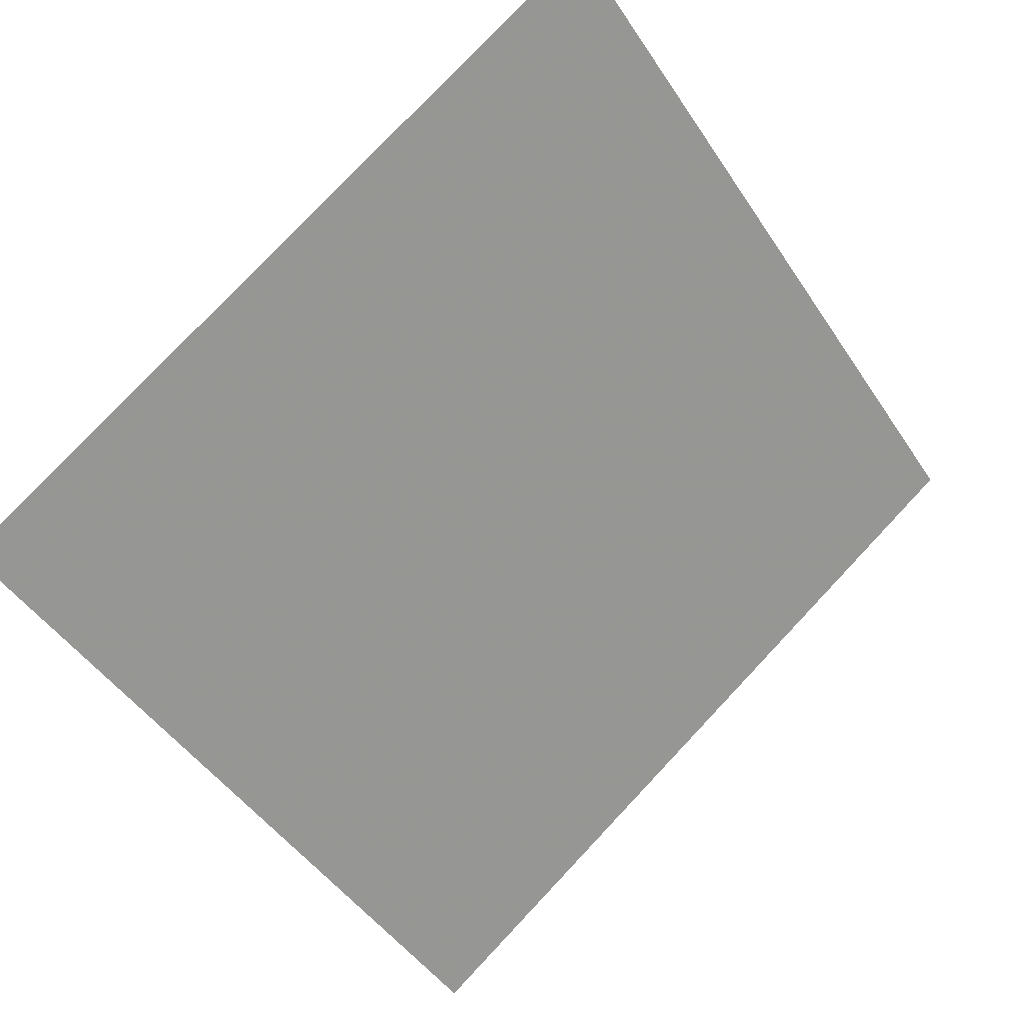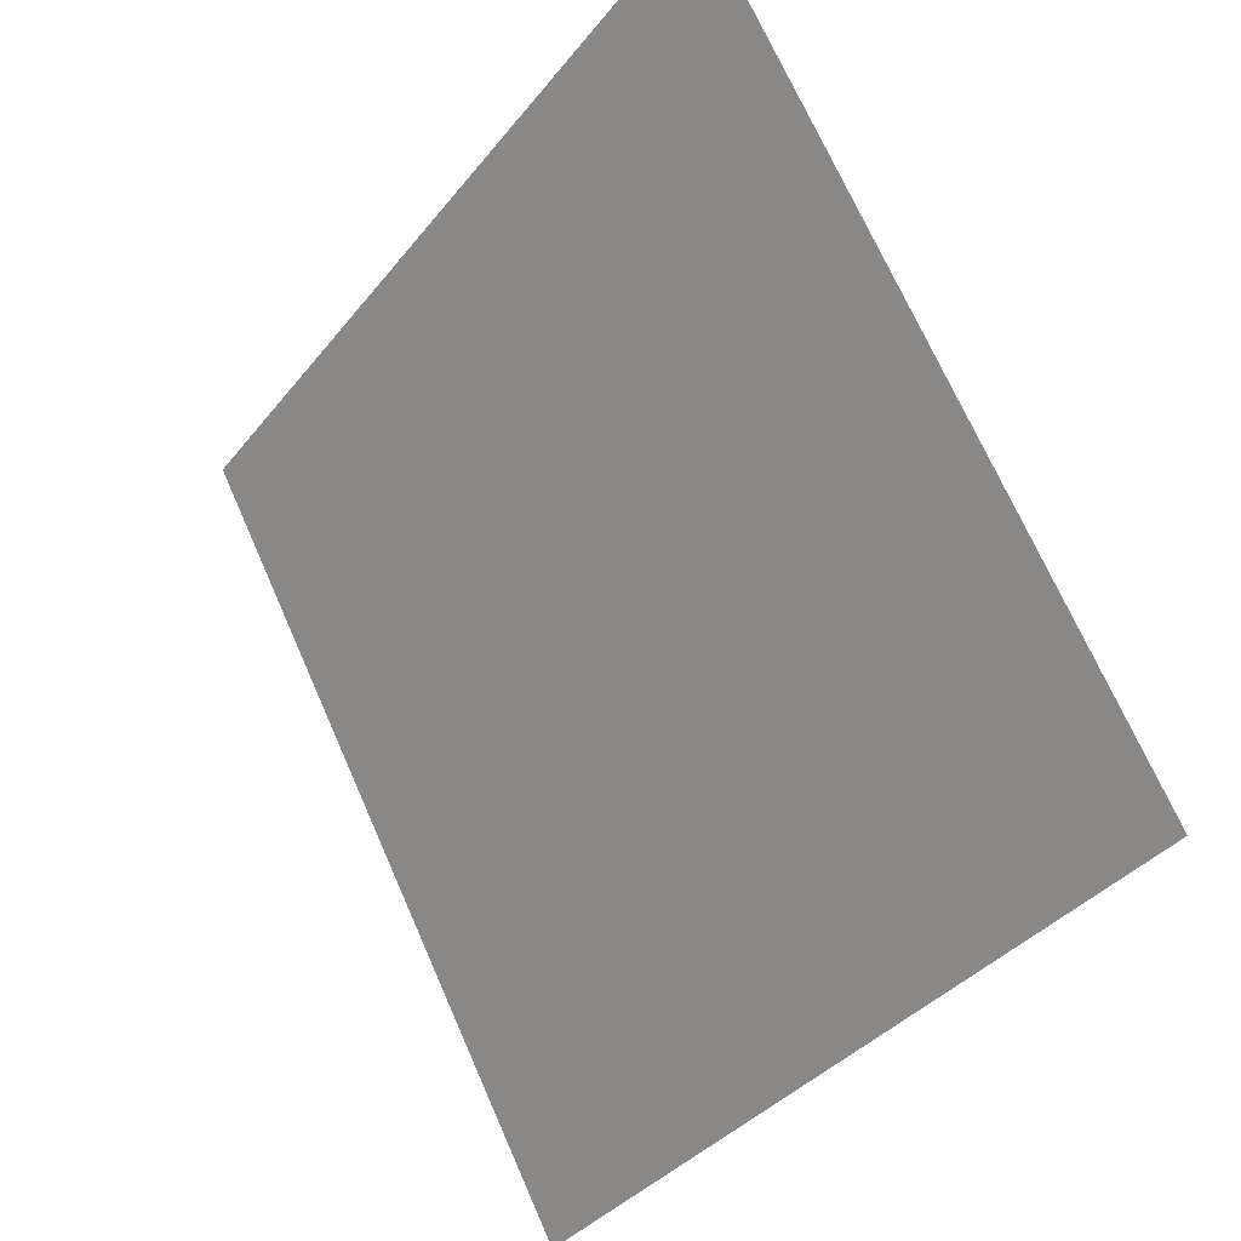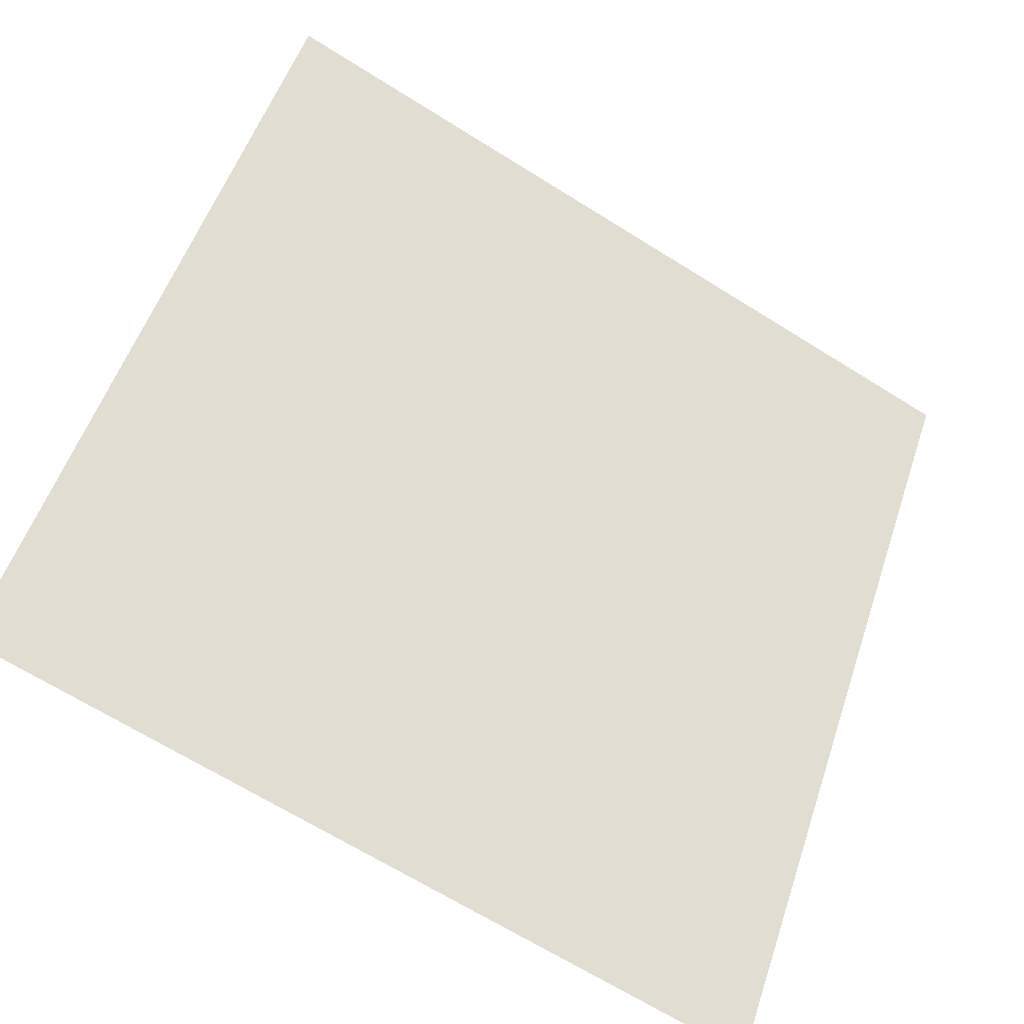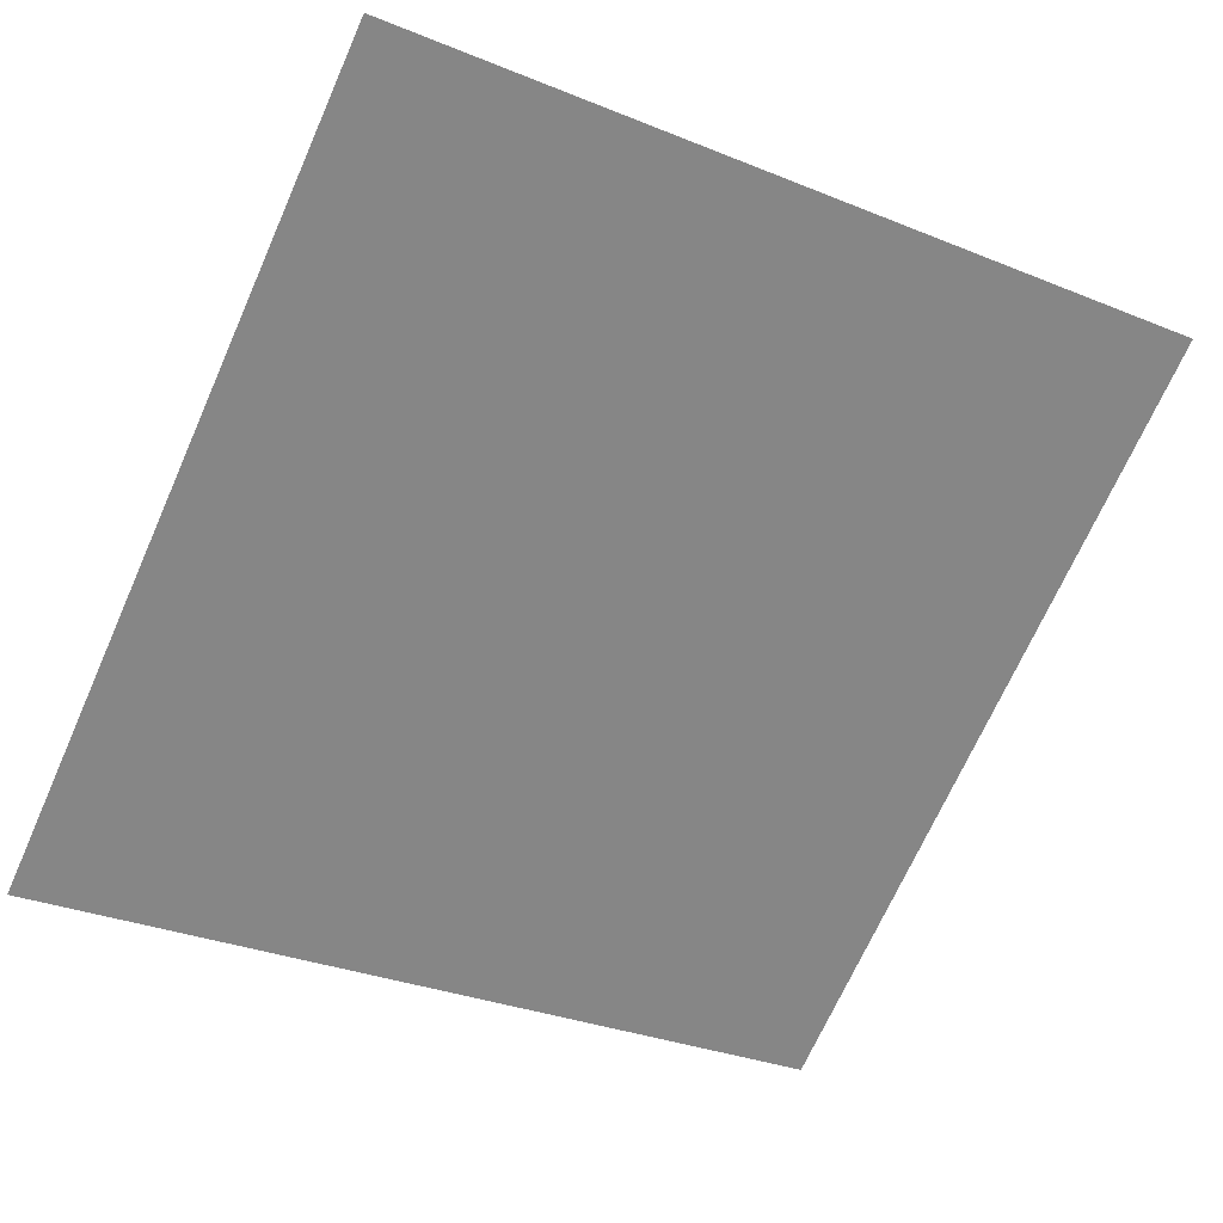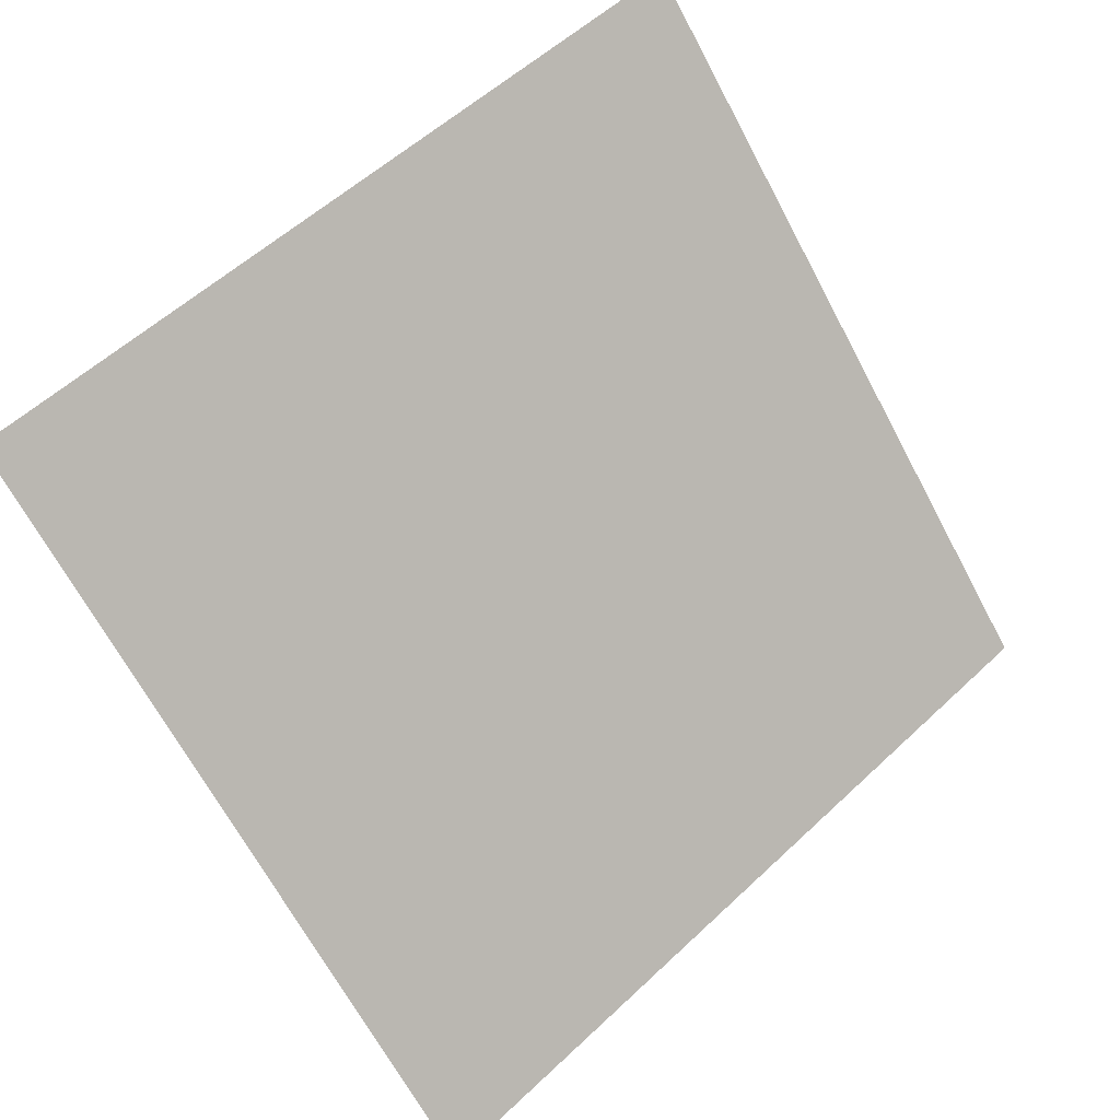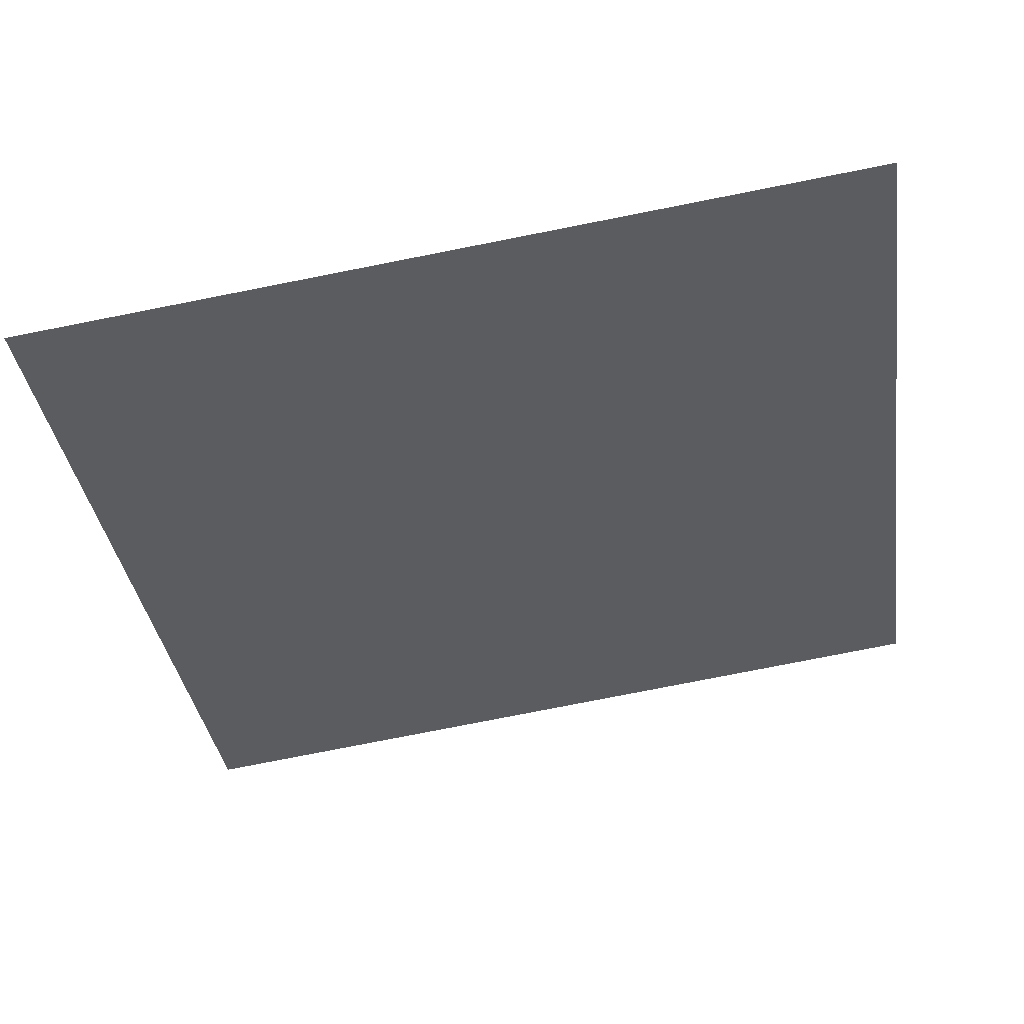
<metadata>
{"format":"obj","ext":"obj","renderer":"f3d","projection":"perspective","resolution":1024,"background":"white","views":[{"elev":-45.3,"azim":-57.7,"up":"+Y"},{"elev":69.7,"azim":64.9,"up":"+Z"},{"elev":-69.1,"azim":146.7,"up":"+Z"},{"elev":-28.8,"azim":-29.2,"up":"+Y"},{"elev":-65.8,"azim":-61.4,"up":"+Y"},{"elev":-72.6,"azim":-168.5,"up":"+Y"}]}
</metadata>
<code>
v -0.2105 0.7674 0.4775
v -0.217 0.7676 0.4776
v -0.2169 0.7715 0.4828
v -0.2104 0.7713 0.4828
f 4 3 2 1

</code>
